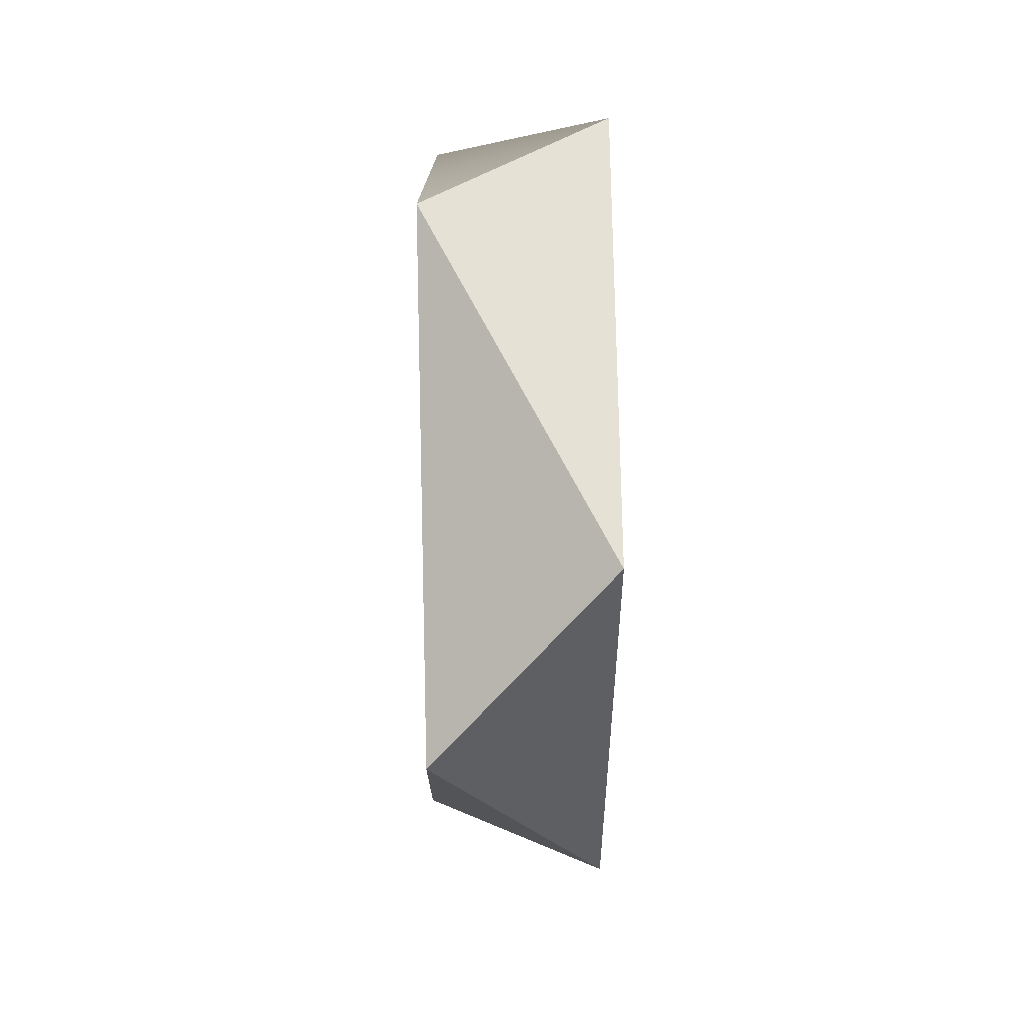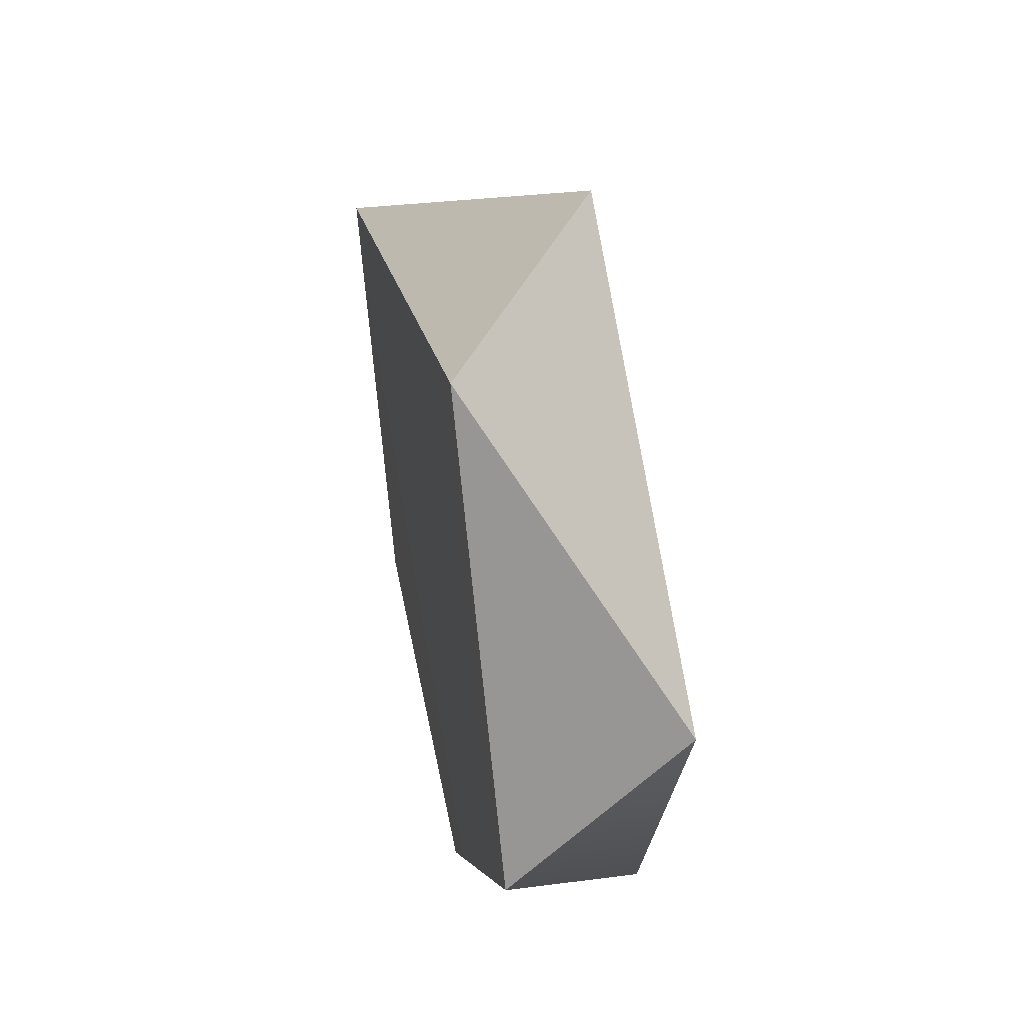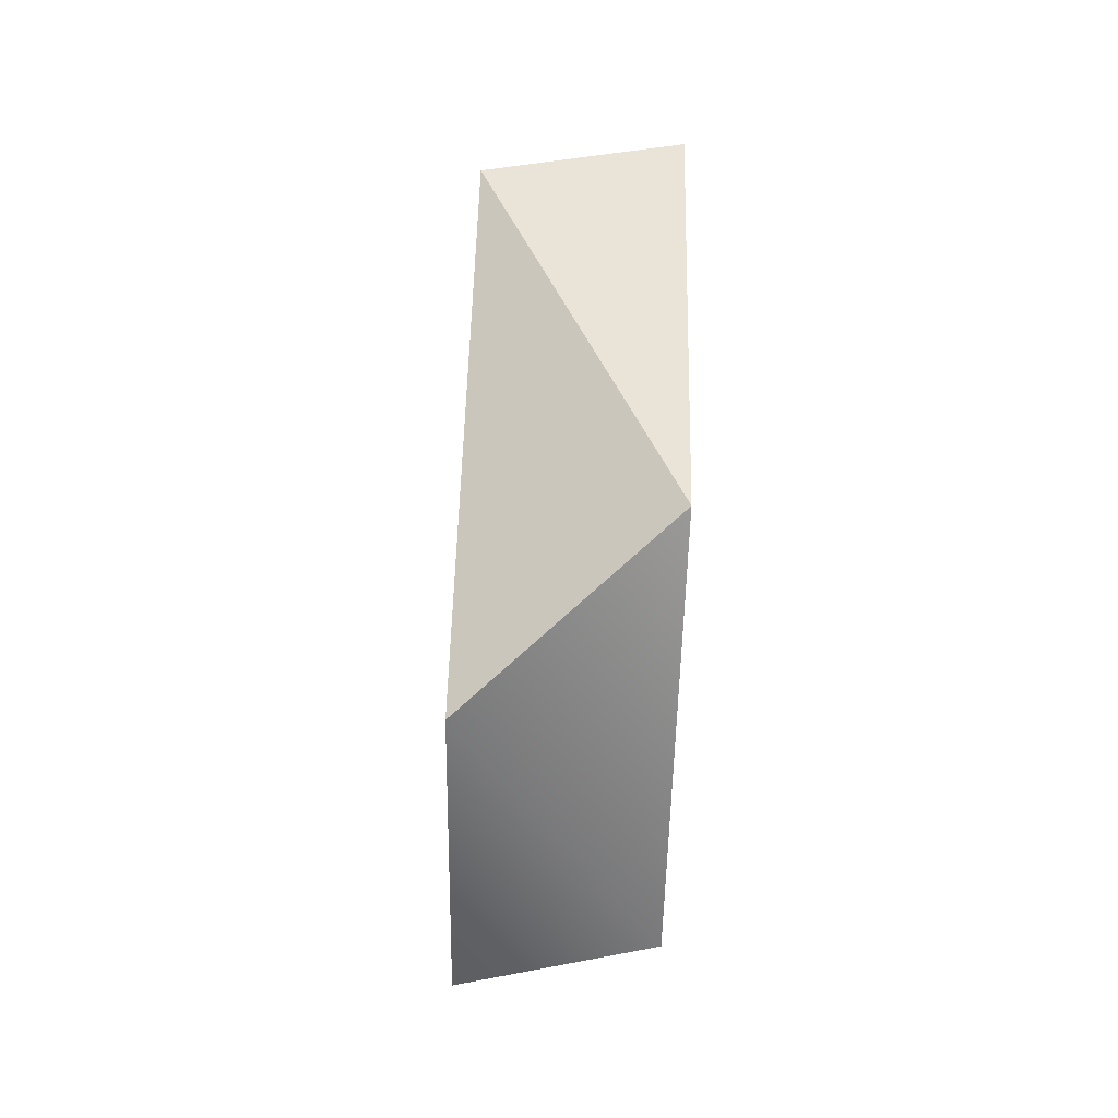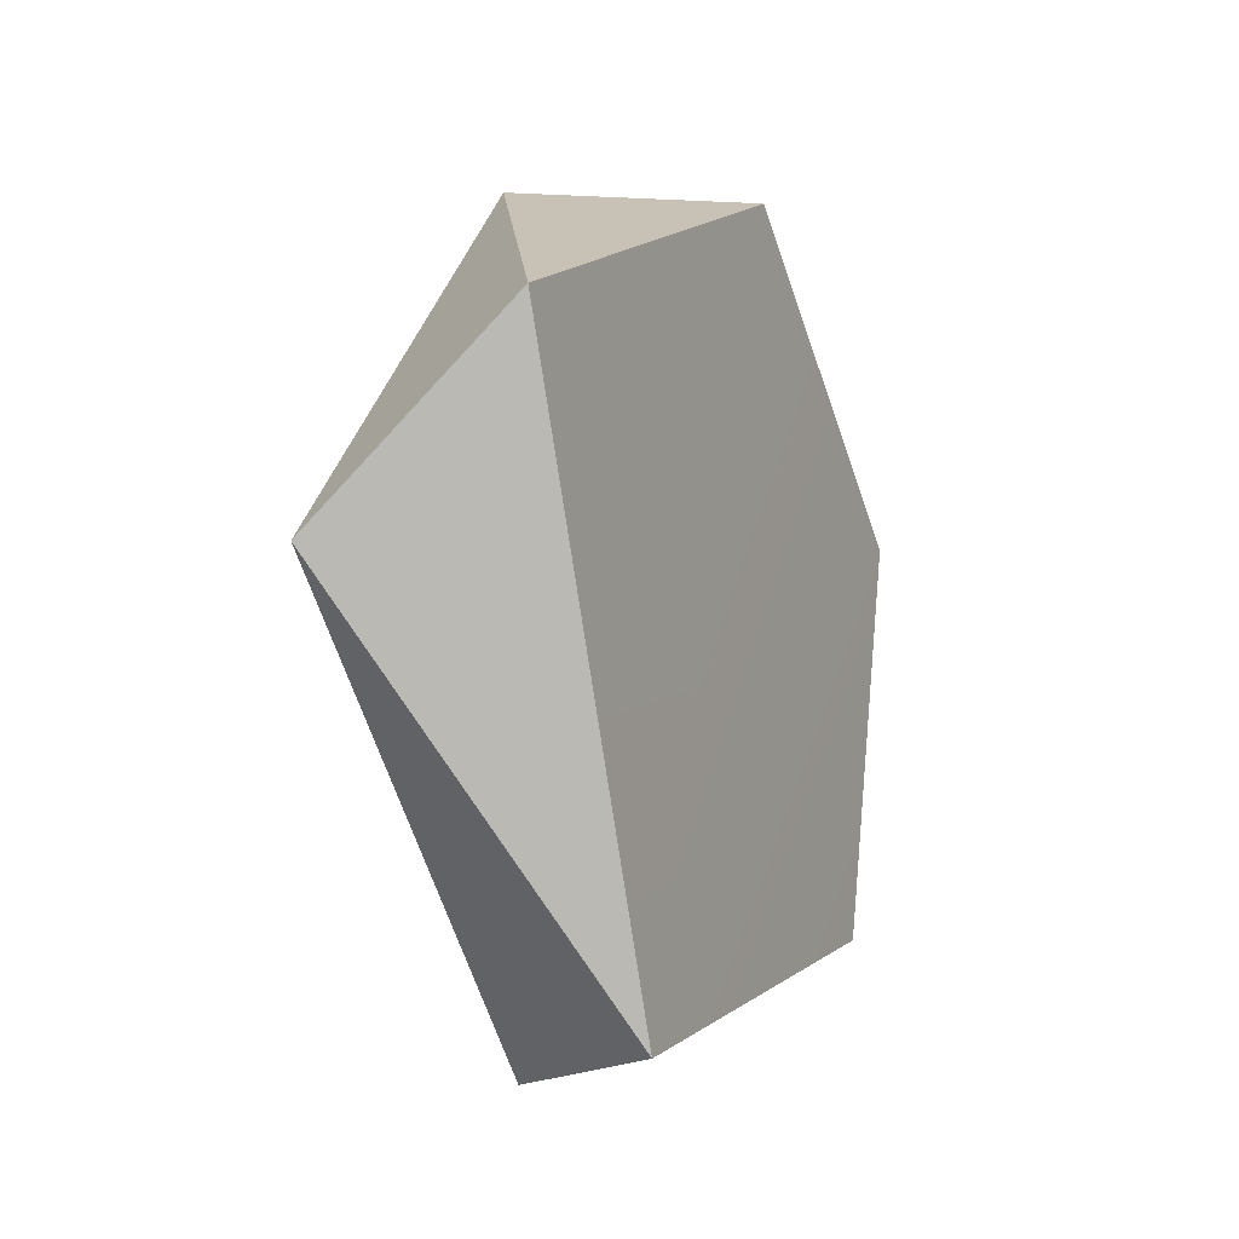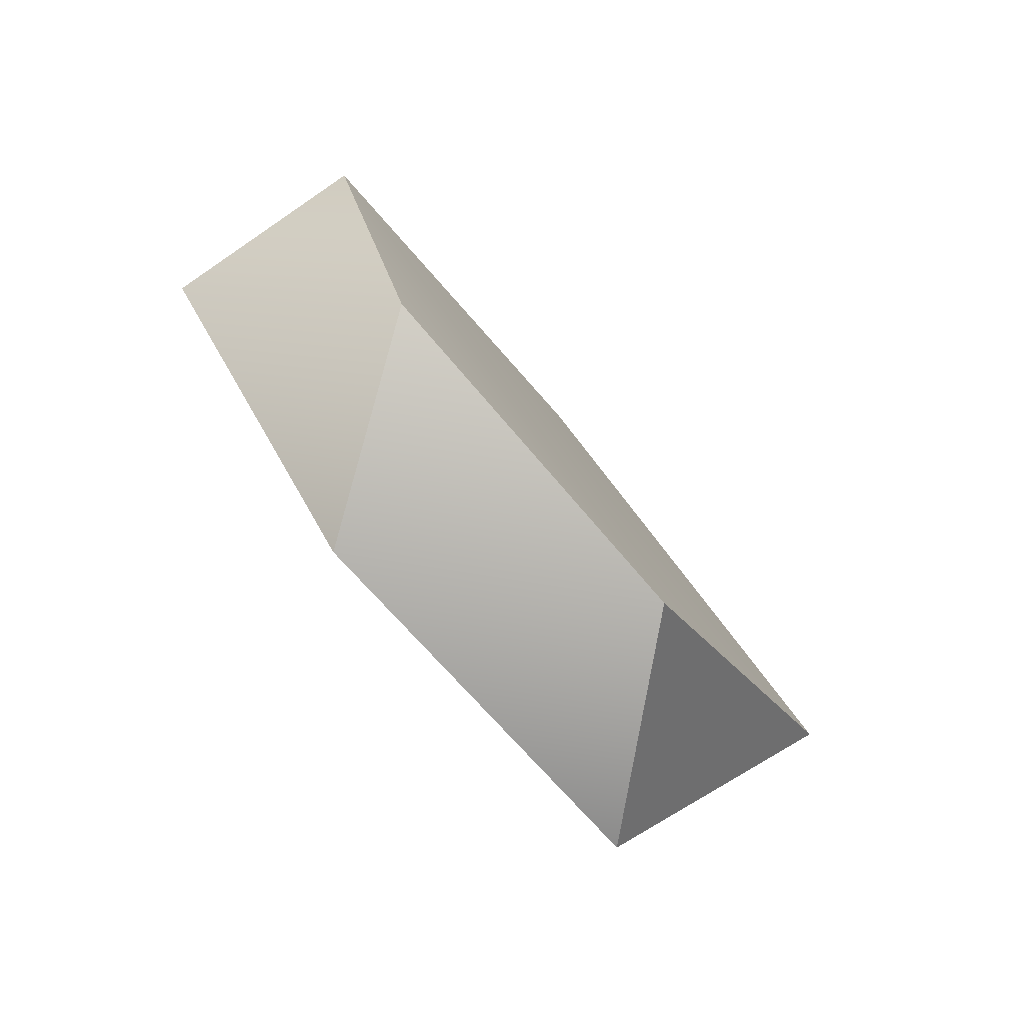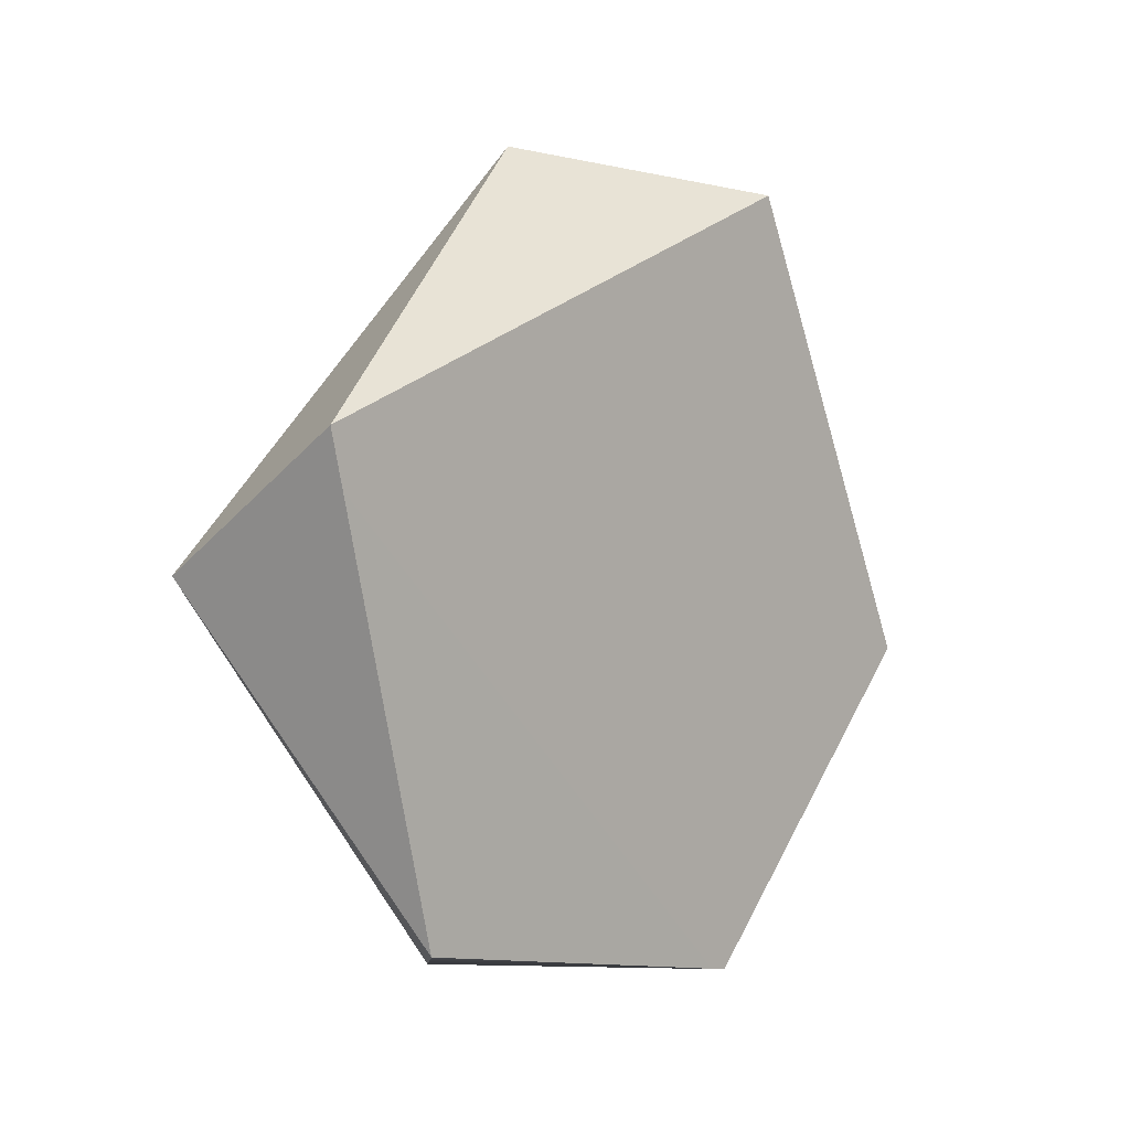
<metadata>
{"format":"obj","ext":"obj","renderer":"f3d","projection":"perspective","resolution":1024,"background":"white","views":[{"elev":34.6,"azim":-179.9,"up":"+Z"},{"elev":44.5,"azim":-12.6,"up":"+Y"},{"elev":-57.1,"azim":176.8,"up":"+Y"},{"elev":-10.3,"azim":-154.3,"up":"+Z"},{"elev":-79.6,"azim":39.7,"up":"+Y"},{"elev":4.7,"azim":-136.4,"up":"+Y"}]}
</metadata>
<code>
o mesh28/mesh28-geometry#mesh28-geometry
v 0.4491 -0.6271 0.2426
v 0.4491 -0.6492 0.1847
v 0.4493 -0.6747 0.2641
v 0.4668 -0.6223 0.2233
v 0.4493 -0.7051 0.2366
v 0.4681 -0.6581 0.2628
v 0.4684 -0.6628 0.1826
v 0.4497 -0.6965 0.1964
v 0.4676 -0.6977 0.2493
v 0.469 -0.7038 0.2138
f 1 2 3
f 3 2 1
f 1 2 4
f 4 2 1
f 2 5 3
f 3 5 2
f 6 3 1
f 1 3 6
f 4 2 7
f 7 2 4
f 6 1 4
f 4 1 6
f 2 8 5
f 5 8 2
f 9 5 3
f 3 5 9
f 6 9 3
f 3 9 6
f 7 2 8
f 8 2 7
f 4 7 10
f 10 7 4
f 4 10 6
f 6 10 4
f 5 10 8
f 8 10 5
f 9 10 5
f 5 10 9
f 6 10 9
f 9 10 6
f 10 7 8
f 8 7 10

</code>
